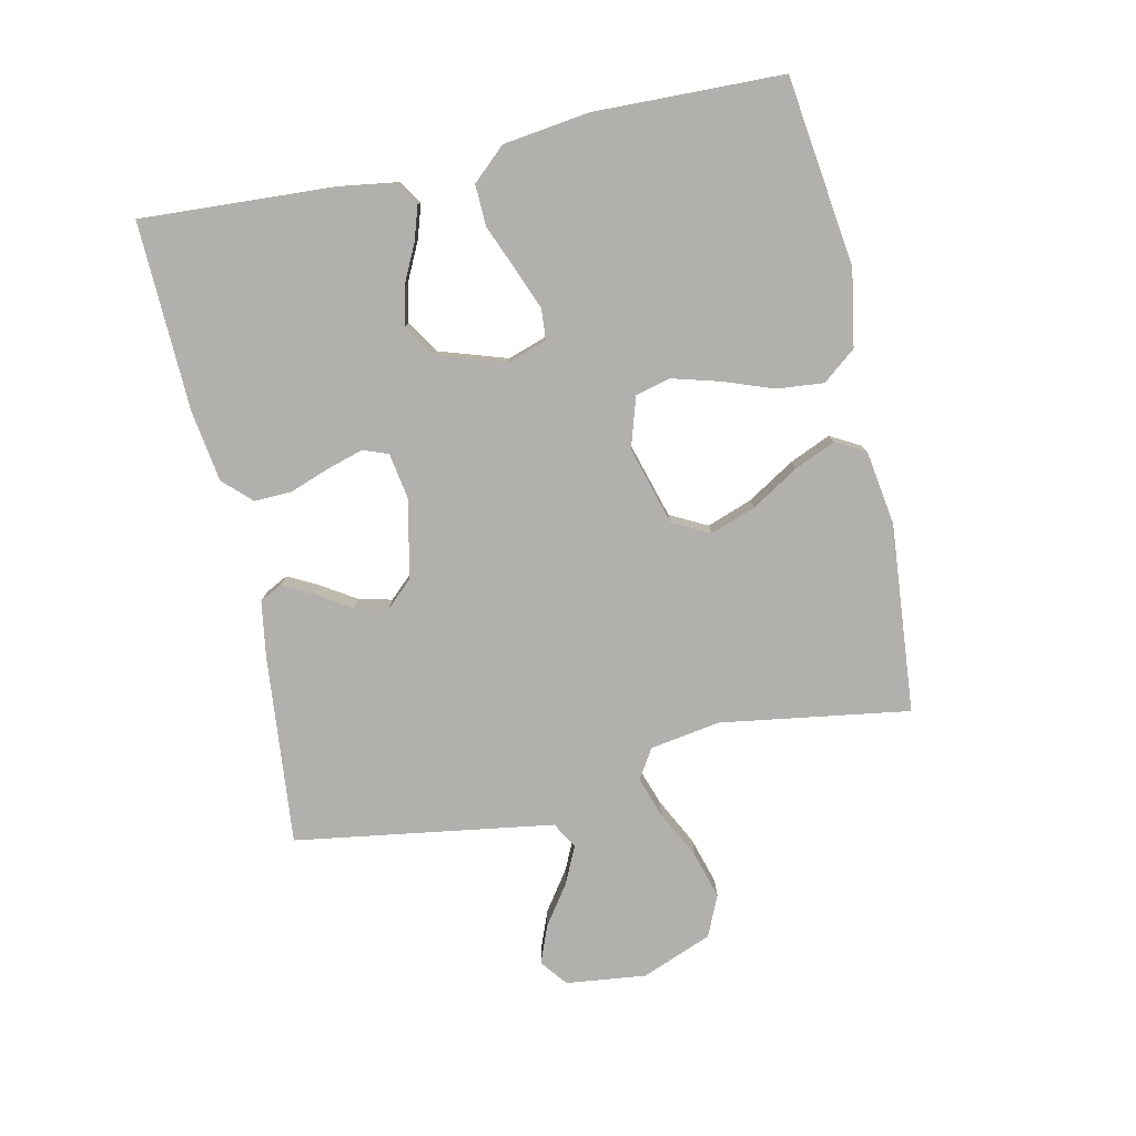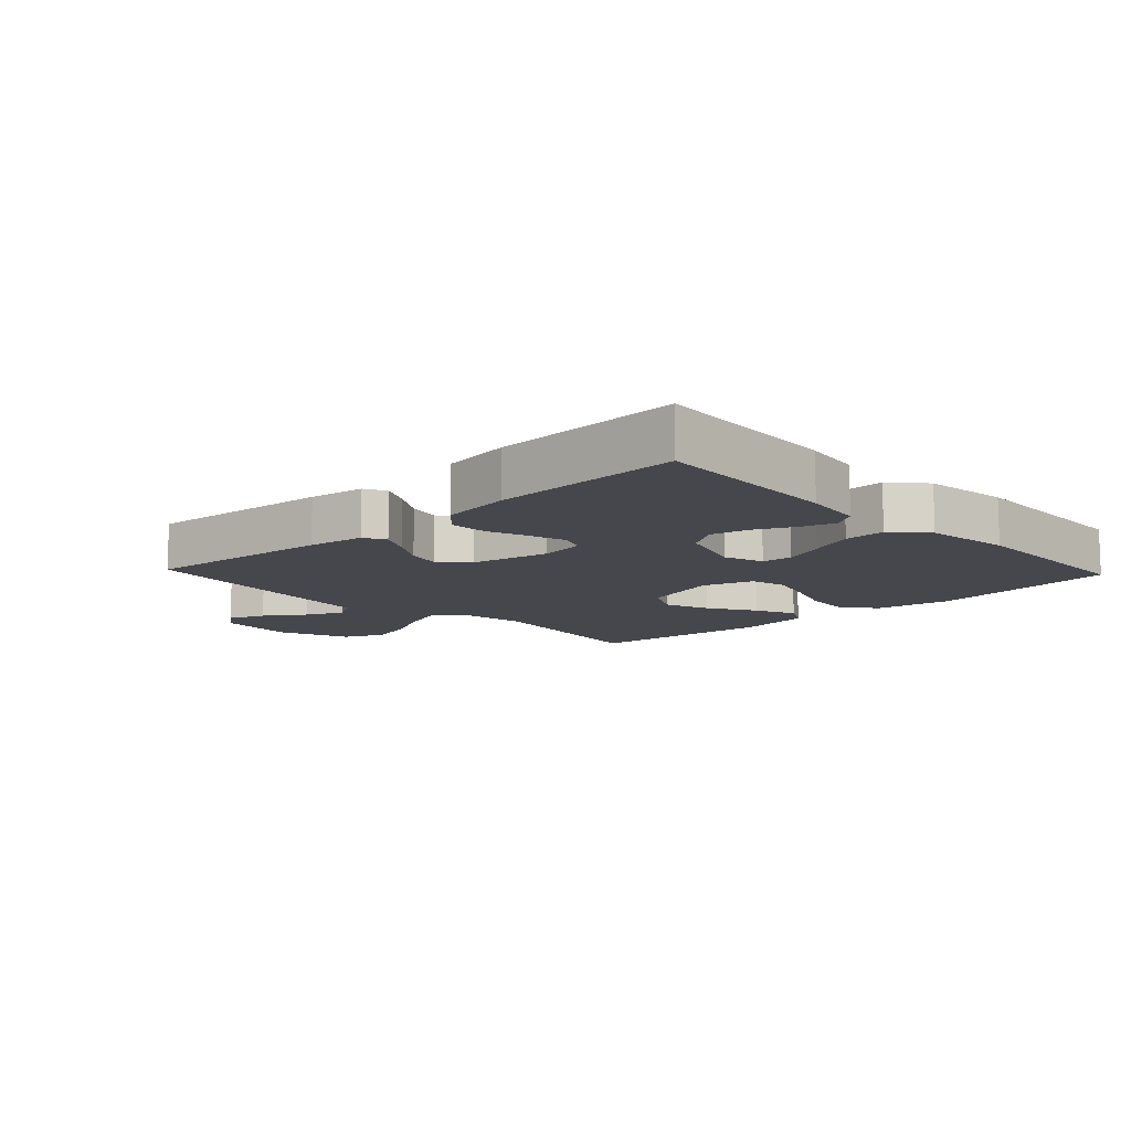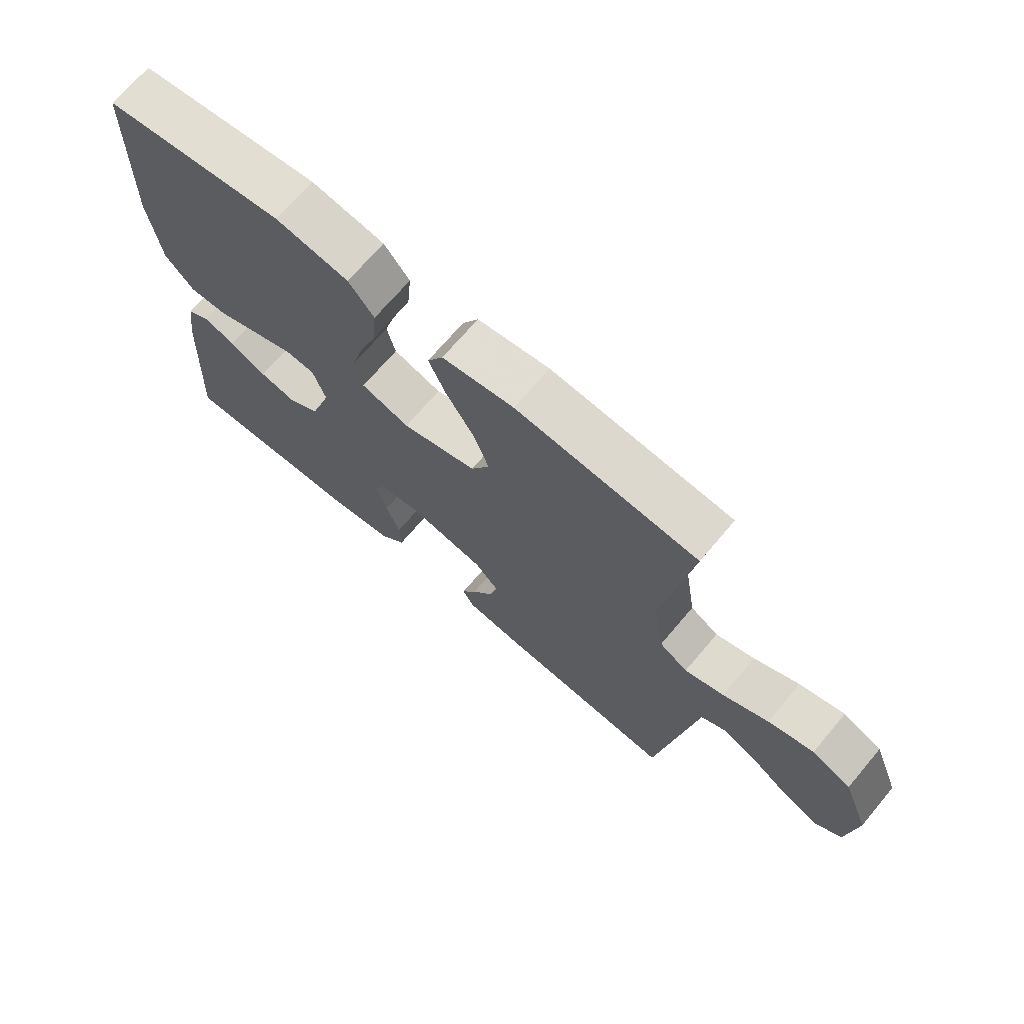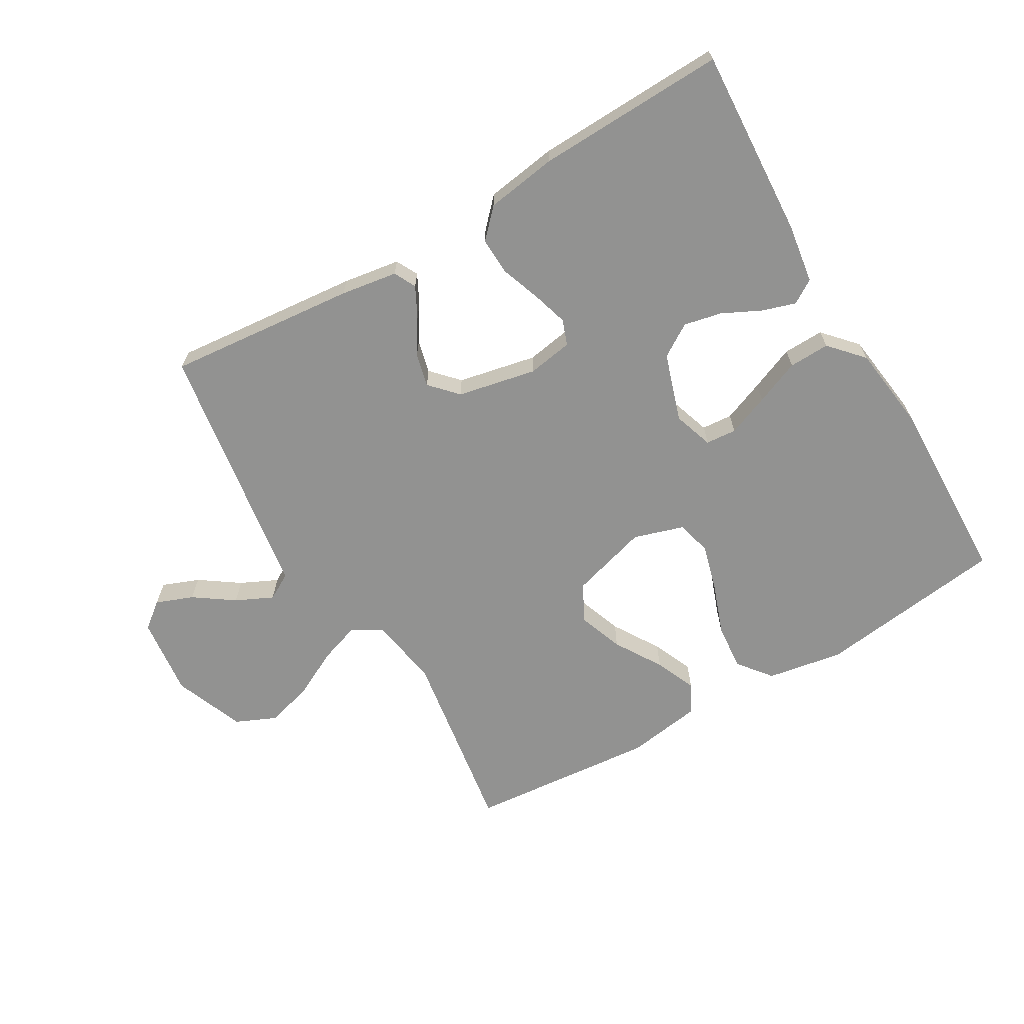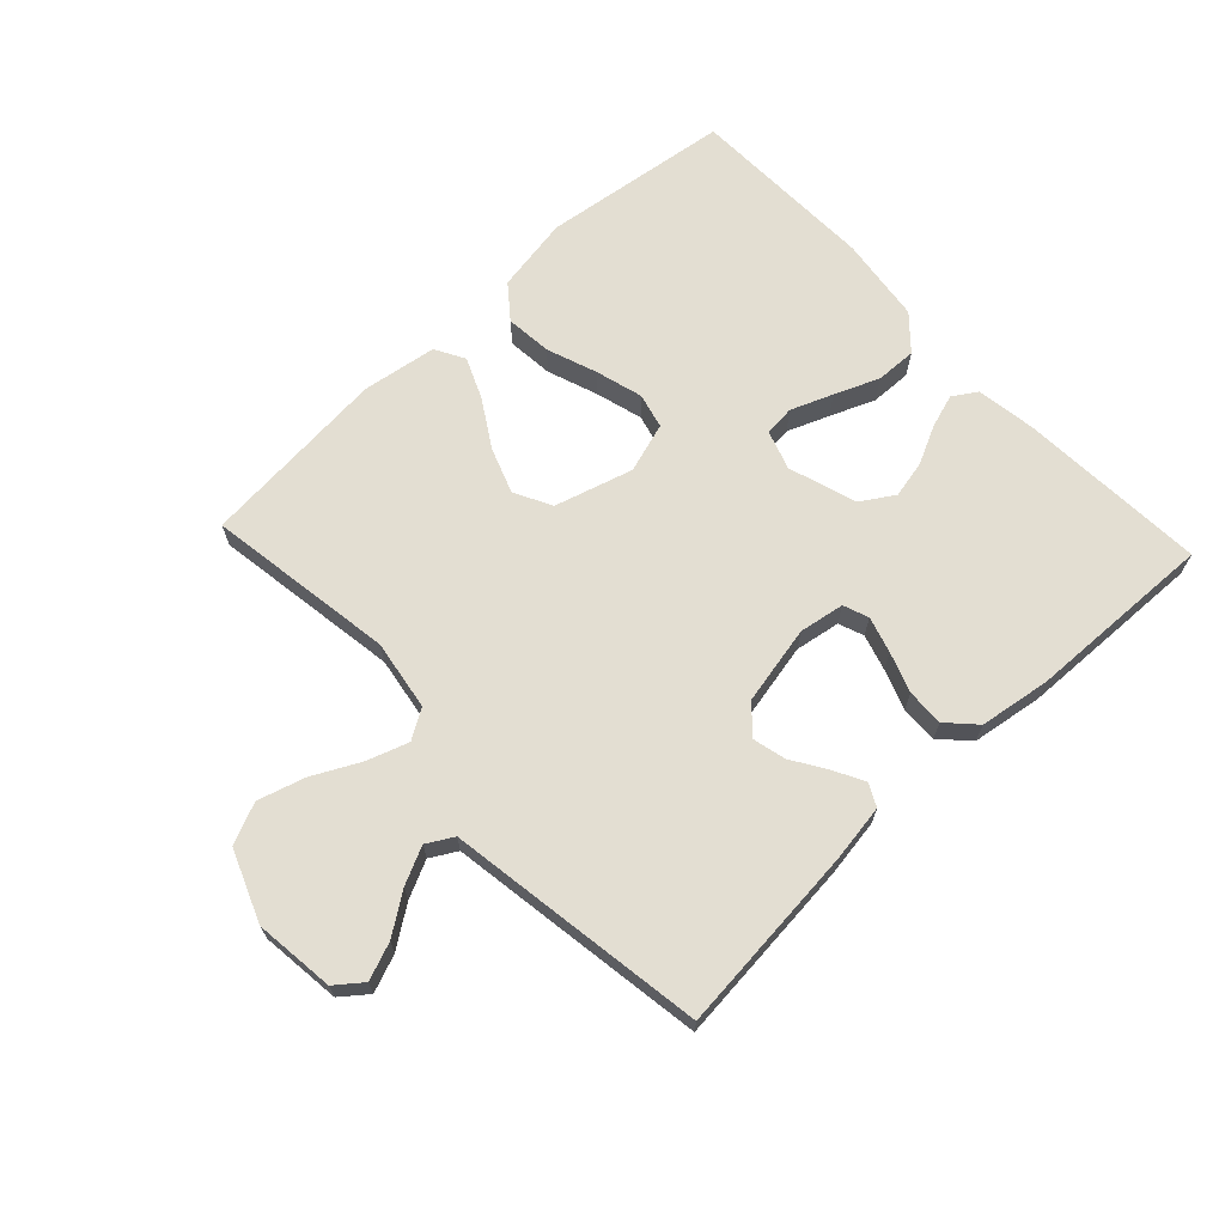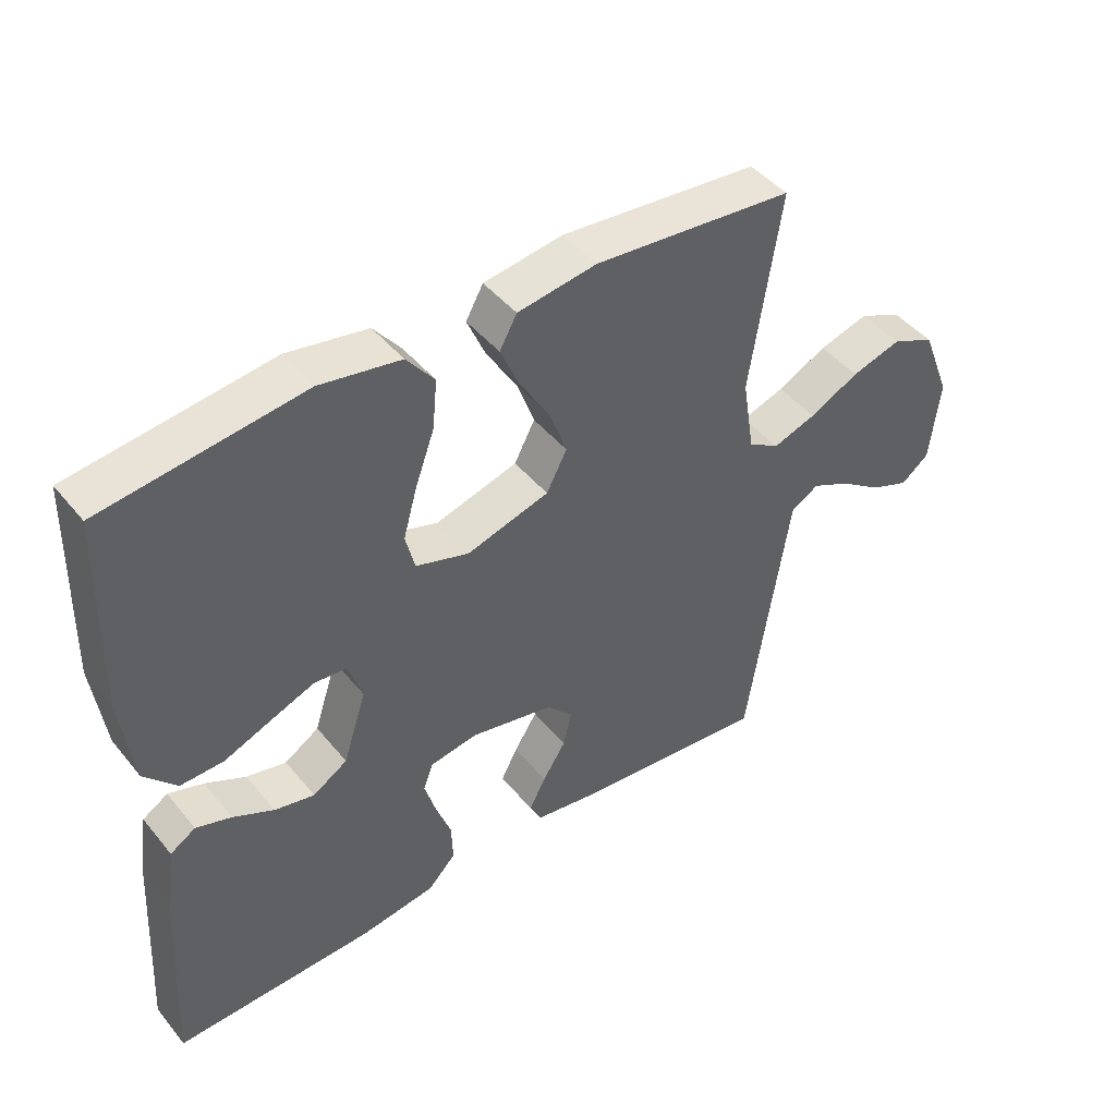
<metadata>
{"format":"obj","ext":"obj","renderer":"f3d","projection":"perspective","resolution":1024,"background":"white","views":[{"elev":-78.8,"azim":-77.7,"up":"+Y"},{"elev":-10.9,"azim":-136.7,"up":"+Y"},{"elev":69.8,"azim":40.2,"up":"+Z"},{"elev":-66.2,"azim":-149.6,"up":"+Y"},{"elev":67.5,"azim":136.9,"up":"+Y"},{"elev":44.9,"azim":-36.5,"up":"+Z"}]}
</metadata>
<code>
v 0.5 0.07 0.5
v 0.454 0.07 0.2
v 0.472 0.07 0.088
v 0.519 0.07 0.059
v 0.584 0.07 0.081
v 0.659 0.07 0.119
v 0.734 0.07 0.141
v 0.799 0.07 0.112
v 0.843 0.07 0
v 0.828 0.07 -0.127
v 0.786 0.07 -0.16
v 0.727 0.07 -0.137
v 0.664 0.07 -0.093
v 0.605 0.07 -0.065
v 0.563 0.07 -0.089
v 0.546 0.07 -0.2
v 0.5 0.07 -0.5
v 0.2 0.07 -0.471
v 0.11 0.07 -0.457
v 0.092 0.07 -0.422
v 0.117 0.07 -0.374
v 0.152 0.07 -0.319
v 0.165 0.07 -0.266
v 0.125 0.07 -0.223
v 0 0.07 -0.197
v -0.072 0.07 -0.209
v -0.087 0.07 -0.249
v -0.07 0.07 -0.306
v -0.047 0.07 -0.37
v -0.045 0.07 -0.429
v -0.087 0.07 -0.473
v -0.2 0.07 -0.49
v -0.5 0.07 -0.5
v -0.483 0.07 -0.2
v -0.469 0.07 -0.105
v -0.431 0.07 -0.081
v -0.378 0.07 -0.098
v -0.317 0.07 -0.128
v -0.257 0.07 -0.141
v -0.205 0.07 -0.108
v -0.17 0.07 0
v -0.191 0.07 0.063
v -0.24 0.07 0.067
v -0.306 0.07 0.041
v -0.377 0.07 0.012
v -0.442 0.07 0.01
v -0.49 0.07 0.063
v -0.508 0.07 0.2
v -0.5 0.07 0.5
v -0.2 0.07 0.539
v -0.079 0.07 0.518
v -0.037 0.07 0.465
v -0.044 0.07 0.391
v -0.073 0.07 0.311
v -0.094 0.07 0.236
v -0.08 0.07 0.18
v 0 0.07 0.155
v 0.124 0.07 0.191
v 0.155 0.07 0.25
v 0.129 0.07 0.322
v 0.083 0.07 0.397
v 0.055 0.07 0.462
v 0.081 0.07 0.509
v 0.2 0.07 0.527
v 0.5 0 0.5
v 0.454 0 0.2
v 0.472 0 0.088
v 0.519 0 0.059
v 0.584 0 0.081
v 0.659 0 0.119
v 0.734 0 0.141
v 0.799 0 0.112
v 0.843 0 0
v 0.828 0 -0.127
v 0.786 0 -0.16
v 0.727 0 -0.137
v 0.664 0 -0.093
v 0.605 0 -0.065
v 0.563 0 -0.089
v 0.546 0 -0.2
v 0.5 0 -0.5
v 0.2 0 -0.471
v 0.11 0 -0.457
v 0.092 0 -0.422
v 0.117 0 -0.374
v 0.152 0 -0.319
v 0.165 0 -0.266
v 0.125 0 -0.223
v 0 0 -0.197
v -0.072 0 -0.209
v -0.087 0 -0.249
v -0.07 0 -0.306
v -0.047 0 -0.37
v -0.045 0 -0.429
v -0.087 0 -0.473
v -0.2 0 -0.49
v -0.5 0 -0.5
v -0.483 0 -0.2
v -0.469 0 -0.105
v -0.431 0 -0.081
v -0.378 0 -0.098
v -0.317 0 -0.128
v -0.257 0 -0.141
v -0.205 0 -0.108
v -0.17 0 0
v -0.191 0 0.063
v -0.24 0 0.067
v -0.306 0 0.041
v -0.377 0 0.012
v -0.442 0 0.01
v -0.49 0 0.063
v -0.508 0 0.2
v -0.5 0 0.5
v -0.2 0 0.539
v -0.079 0 0.518
v -0.037 0 0.465
v -0.044 0 0.391
v -0.073 0 0.311
v -0.094 0 0.236
v -0.08 0 0.18
v 0 0 0.155
v 0.124 0 0.191
v 0.155 0 0.25
v 0.129 0 0.322
v 0.083 0 0.397
v 0.055 0 0.462
v 0.081 0 0.509
v 0.2 0 0.527
f 63 64 1 2
f 60 61 62 63
f 59 60 63 2
f 58 59 2 3
f 57 58 3 4
f 51 52 53 54
f 51 54 55
f 50 51 55
f 49 50 55 56
f 47 48 49 56
f 44 45 46 47
f 43 44 47 56
f 35 36 37 38
f 35 38 39
f 34 35 39
f 33 34 39
f 32 33 39 40
f 28 29 30 31
f 27 28 31 32
f 26 27 32 40
f 19 20 21 22
f 17 18 19 22
f 15 16 17 22
f 14 15 22 23
f 10 11 12 13
f 10 13 14
f 9 10 14
f 8 9 14
f 5 6 7 8
f 4 5 8 14
f 57 4 14 23
f 42 43 56 57
f 41 42 57
f 25 26 40 41
f 24 25 41 57
f 23 24 57
f 66 65 128 127
f 127 126 125 124
f 66 127 124 123
f 67 66 123 122
f 68 67 122 121
f 118 117 116 115
f 119 118 115
f 119 115 114
f 120 119 114 113
f 120 113 112 111
f 111 110 109 108
f 120 111 108 107
f 102 101 100 99
f 103 102 99
f 103 99 98
f 103 98 97
f 104 103 97 96
f 95 94 93 92
f 96 95 92 91
f 104 96 91 90
f 86 85 84 83
f 86 83 82 81
f 86 81 80 79
f 87 86 79 78
f 77 76 75 74
f 78 77 74
f 78 74 73
f 78 73 72
f 72 71 70 69
f 78 72 69 68
f 87 78 68 121
f 121 120 107 106
f 121 106 105
f 105 104 90 89
f 121 105 89 88
f 121 88 87
f 1 65 66 2
f 2 66 67 3
f 3 67 68 4
f 4 68 69 5
f 5 69 70 6
f 6 70 71 7
f 7 71 72 8
f 8 72 73 9
f 9 73 74 10
f 10 74 75 11
f 11 75 76 12
f 12 76 77 13
f 13 77 78 14
f 14 78 79 15
f 15 79 80 16
f 16 80 81 17
f 17 81 82 18
f 18 82 83 19
f 19 83 84 20
f 20 84 85 21
f 21 85 86 22
f 22 86 87 23
f 23 87 88 24
f 24 88 89 25
f 25 89 90 26
f 26 90 91 27
f 27 91 92 28
f 28 92 93 29
f 29 93 94 30
f 30 94 95 31
f 31 95 96 32
f 32 96 97 33
f 33 97 98 34
f 34 98 99 35
f 35 99 100 36
f 36 100 101 37
f 37 101 102 38
f 38 102 103 39
f 39 103 104 40
f 40 104 105 41
f 41 105 106 42
f 42 106 107 43
f 43 107 108 44
f 44 108 109 45
f 45 109 110 46
f 46 110 111 47
f 47 111 112 48
f 48 112 113 49
f 49 113 114 50
f 50 114 115 51
f 51 115 116 52
f 52 116 117 53
f 53 117 118 54
f 54 118 119 55
f 55 119 120 56
f 56 120 121 57
f 57 121 122 58
f 58 122 123 59
f 59 123 124 60
f 60 124 125 61
f 61 125 126 62
f 62 126 127 63
f 63 127 128 64
f 64 128 65 1

</code>
